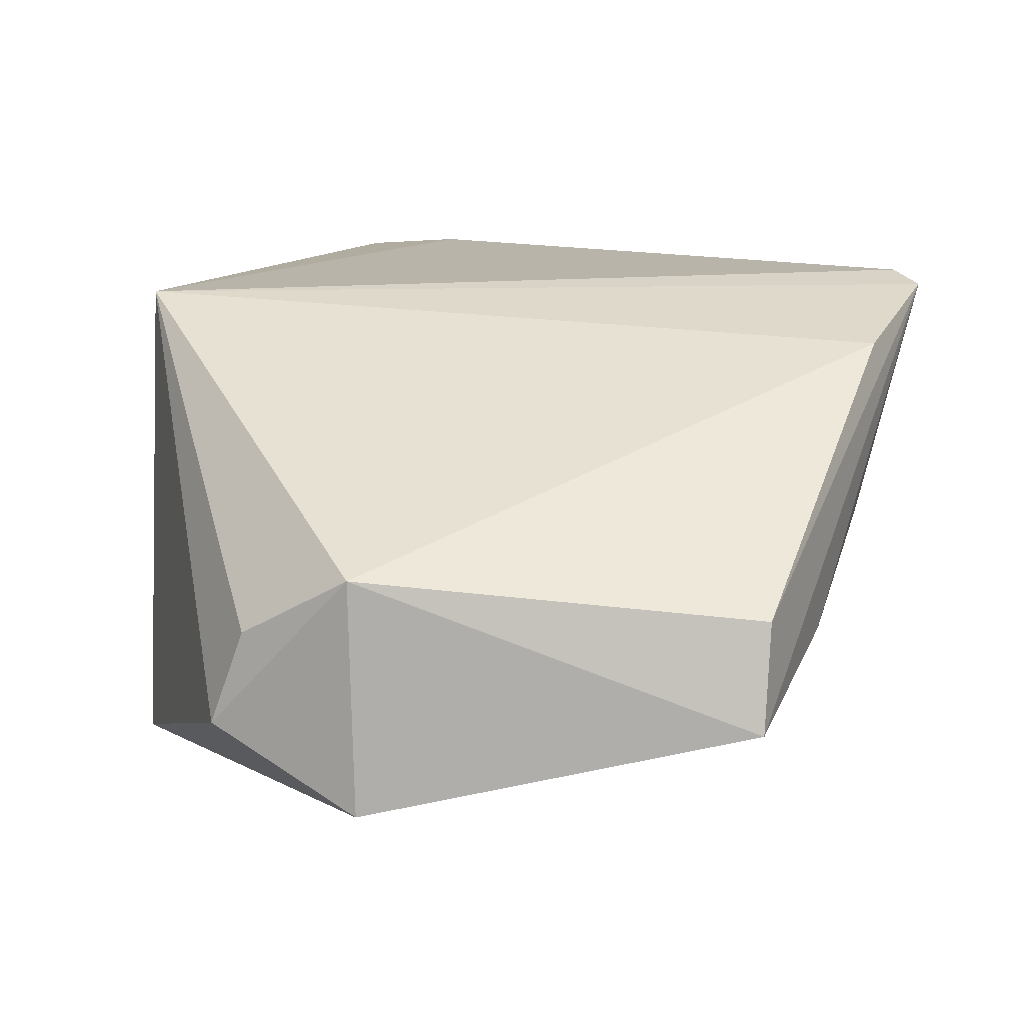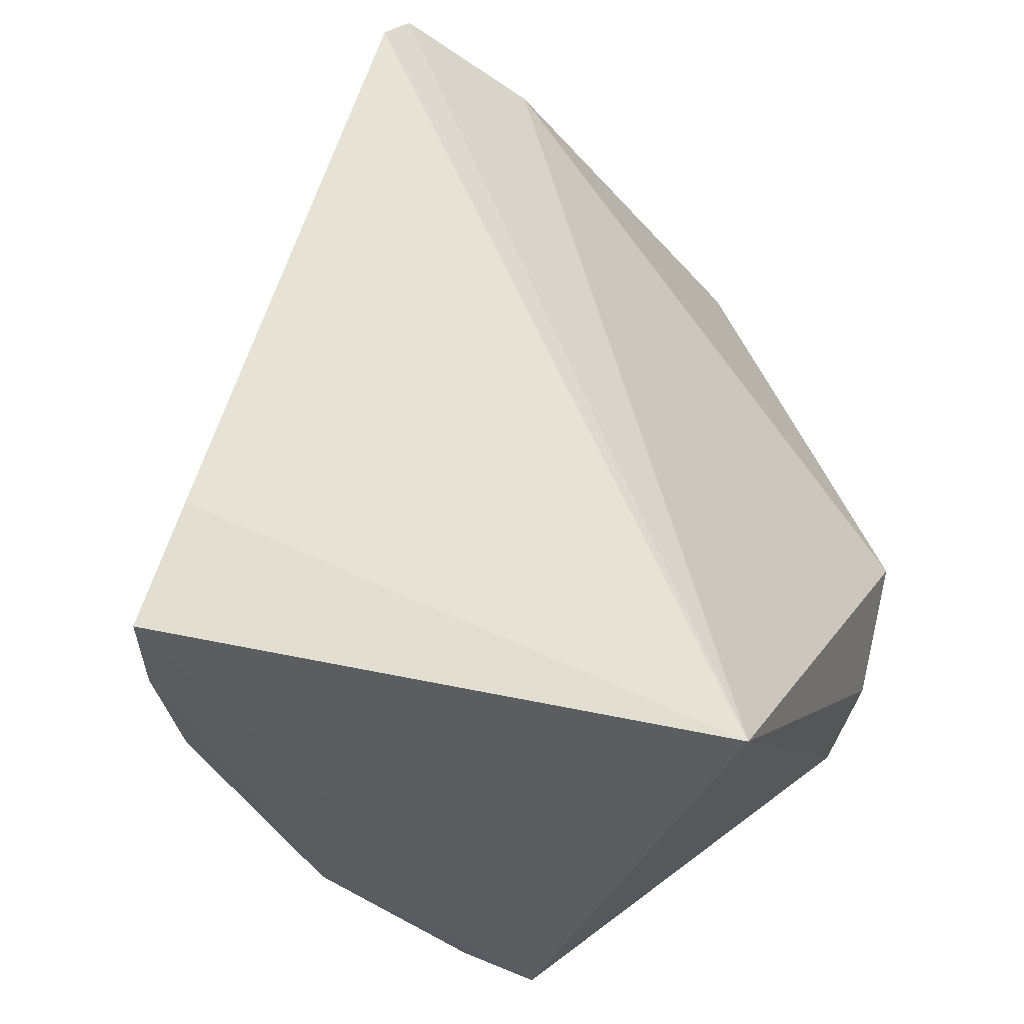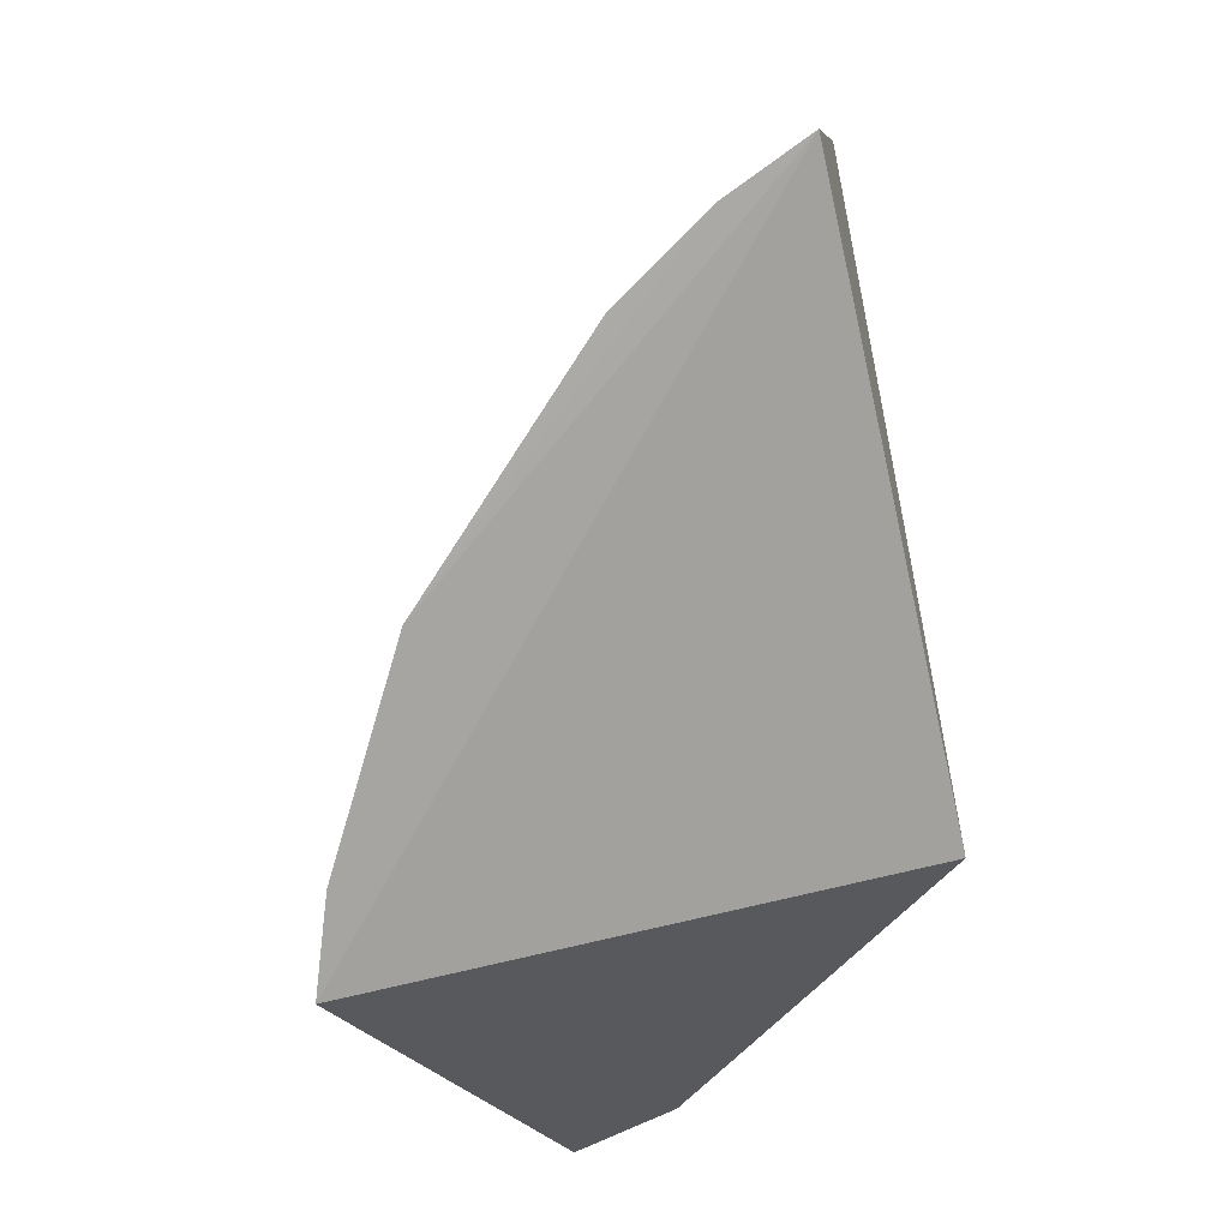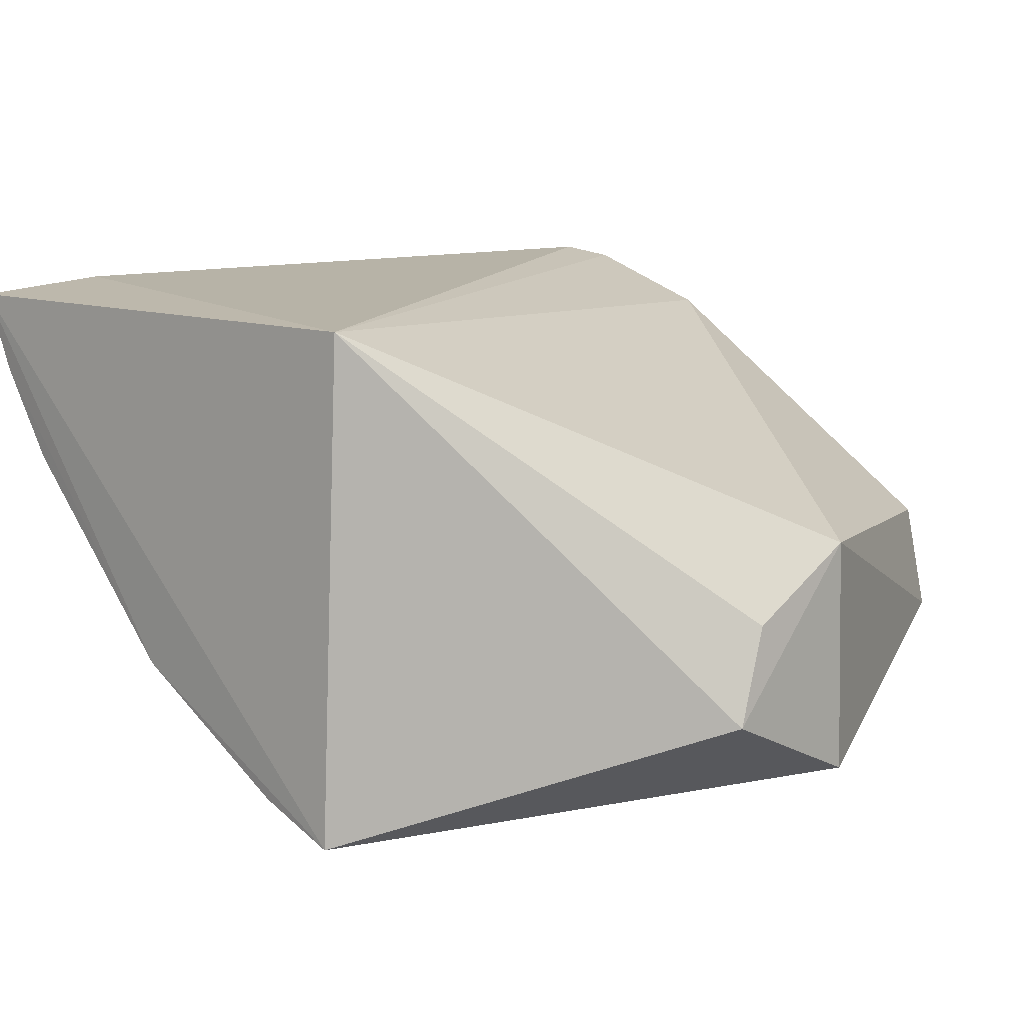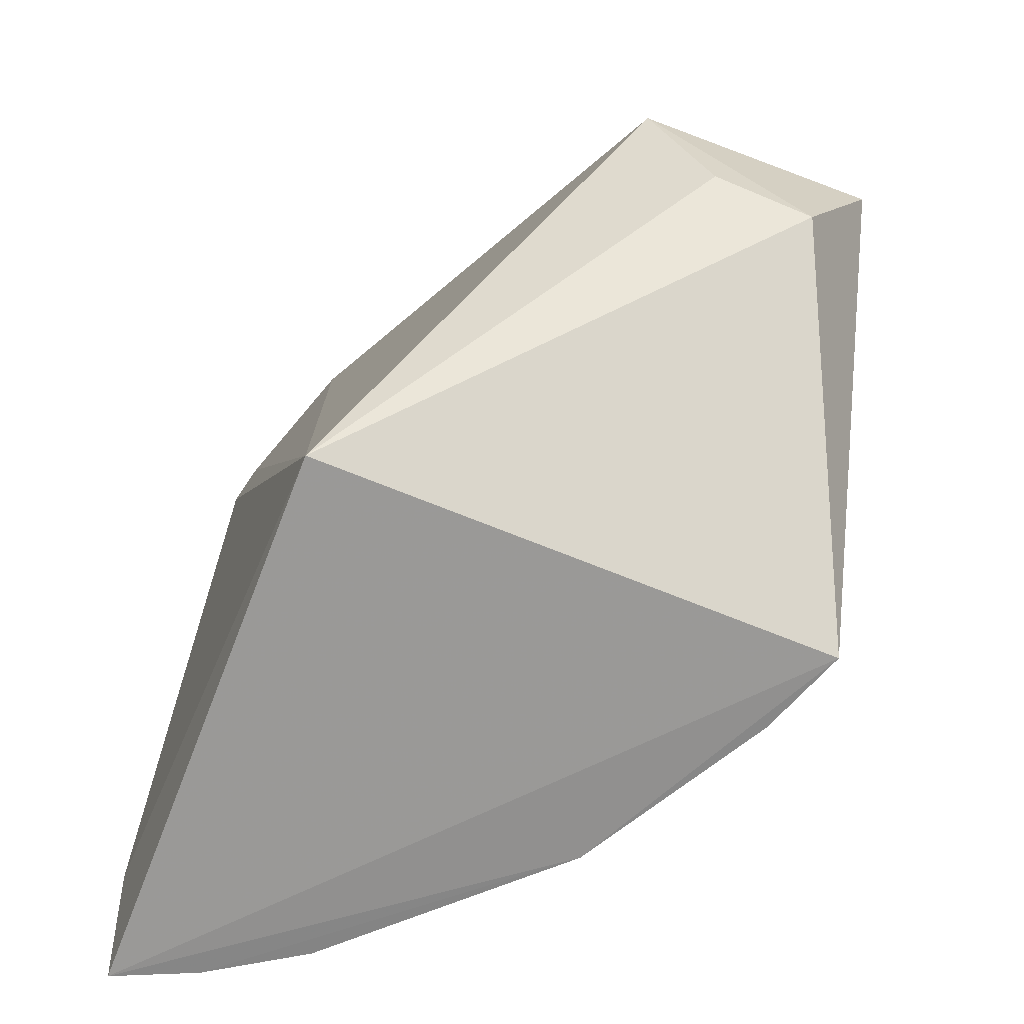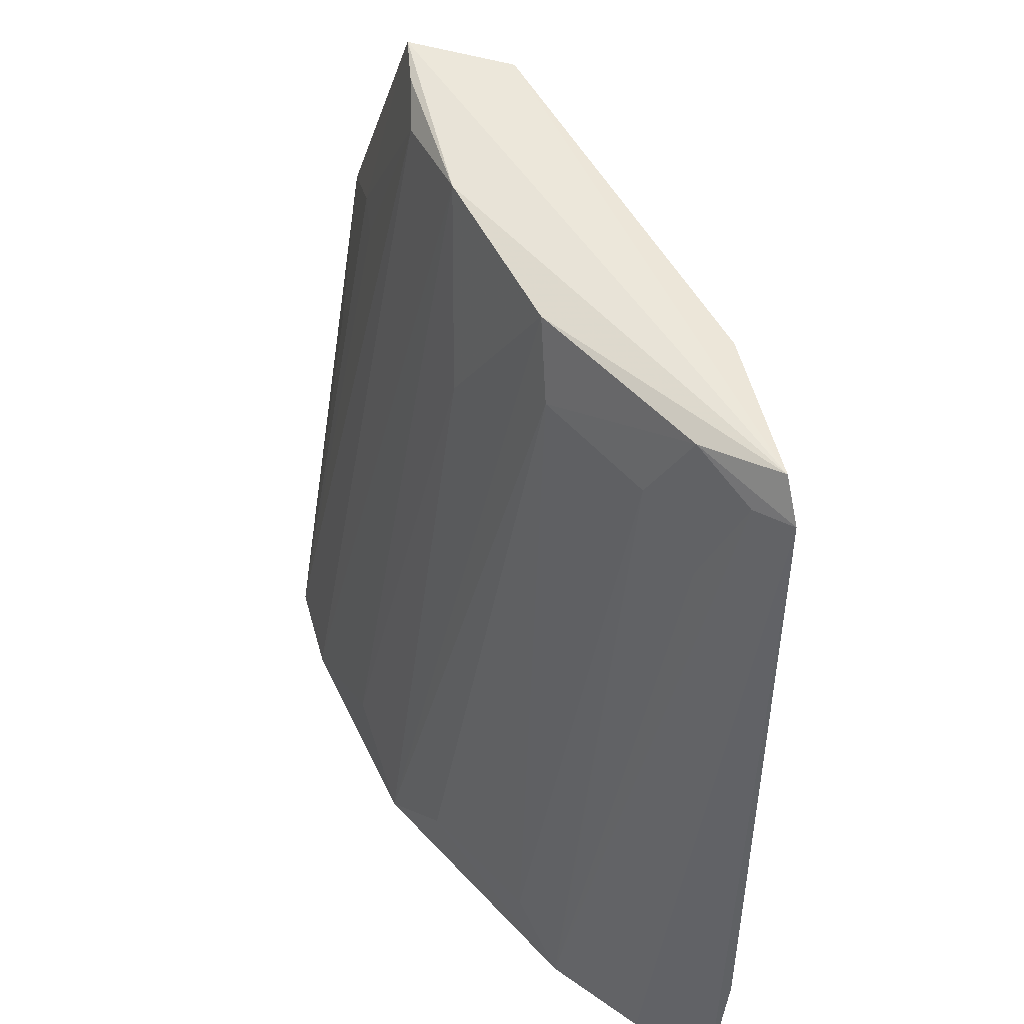
<metadata>
{"format":"obj","ext":"obj","renderer":"f3d","projection":"perspective","resolution":1024,"background":"white","views":[{"elev":13.0,"azim":-66.7,"up":"+Y"},{"elev":-34.8,"azim":157.6,"up":"+Z"},{"elev":-72.2,"azim":102.4,"up":"+Z"},{"elev":11.3,"azim":-136.0,"up":"+Y"},{"elev":-67.3,"azim":-111.5,"up":"+Z"},{"elev":55.6,"azim":93.7,"up":"+Z"}]}
</metadata>
<code>
v 0.1389 -0.03925 0.08178
v 0.1604 -0.04016 0.004408
v 0.1574 -0.03884 0.01667
v 0.1046 -0.03989 0.005522
v 0.1045 -0.0898 0.003097
v 0.1418 -0.03816 0.07821
v 0.08865 -0.07602 0.08051
v 0.1319 -0.07644 0.003794
v 0.0744 -0.06131 0.04423
v 0.1511 -0.05712 0.004471
v 0.1216 -0.06109 0.07997
v 0.09085 -0.06546 0.08029
v 0.1242 -0.04384 0.08073
v 0.0744 -0.077 0.02923
v 0.157 -0.0481 0.004503
v 0.1352 -0.04693 0.08039
v 0.1069 -0.07021 0.08035
v 0.1365 -0.07107 0.009092
v 0.07486 -0.06771 0.03262
v 0.07426 -0.08436 0.04485
v 0.1398 -0.04192 0.07754
v 0.09784 -0.07498 0.07794
v 0.1132 -0.08677 0.003415
v 0.1168 -0.06964 0.06228
v 0.1258 -0.06036 0.07249
v 0.08885 -0.08117 0.05773
v 0.1509 -0.05682 0.005921
v 0.09317 -0.07534 0.08004
v 0.1224 -0.08072 0.009353
v 0.1459 -0.0613 0.009696
v 0.08944 -0.08481 0.03796
v 0.09318 -0.0804 0.05736
v 0.1347 -0.05119 0.0723
v 0.1399 -0.04623 0.06724
f 3 2 4
f 5 4 2
f 6 3 4
f 6 4 1
f 6 2 3
f 8 5 2
f 12 9 7
f 12 7 1
f 13 1 4
f 13 4 9
f 13 12 1
f 13 9 12
f 14 4 5
f 15 2 6
f 15 10 8
f 15 8 2
f 16 6 1
f 16 1 11
f 17 11 1
f 17 1 7
f 18 8 10
f 19 14 9
f 19 9 4
f 19 4 14
f 20 14 5
f 20 7 9
f 20 9 14
f 21 15 6
f 21 6 16
f 23 5 8
f 23 22 5
f 23 17 22
f 24 8 11
f 24 11 17
f 25 11 8
f 25 8 18
f 25 16 11
f 26 7 20
f 27 10 15
f 27 15 21
f 28 22 17
f 28 17 7
f 28 26 22
f 28 7 26
f 29 23 8
f 29 8 24
f 29 24 17
f 29 17 23
f 30 25 18
f 30 18 10
f 31 26 20
f 31 20 5
f 31 5 26
f 32 26 5
f 32 5 22
f 32 22 26
f 33 21 16
f 33 16 25
f 33 25 30
f 33 30 10
f 33 10 27
f 34 33 27
f 34 27 21
f 34 21 33

</code>
